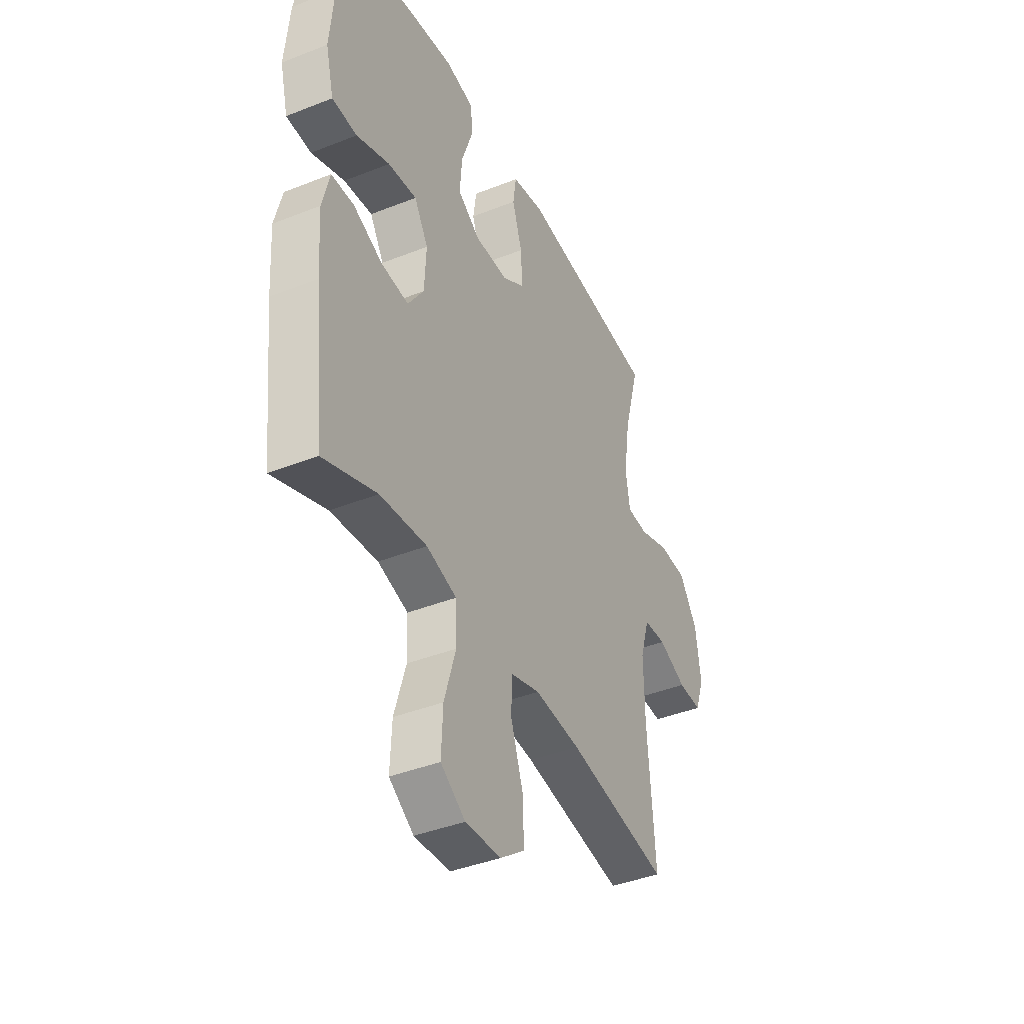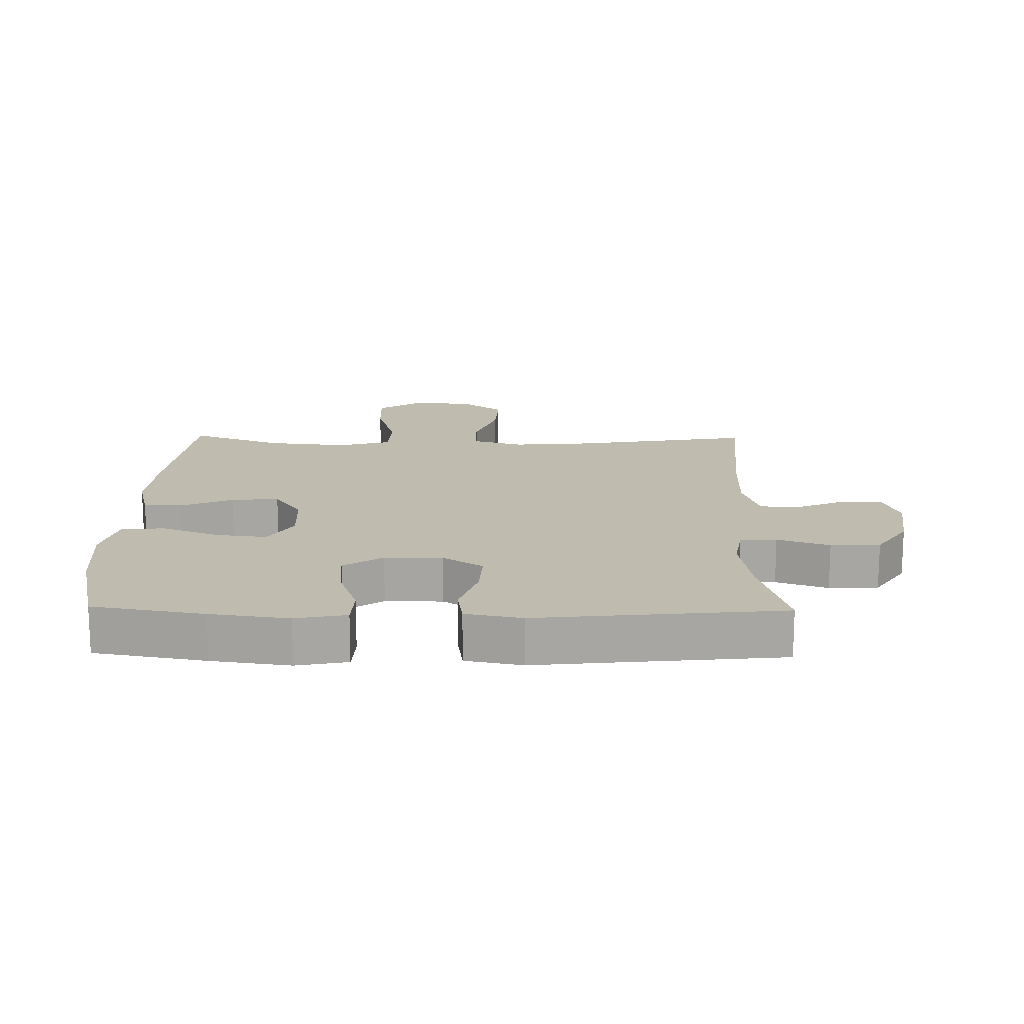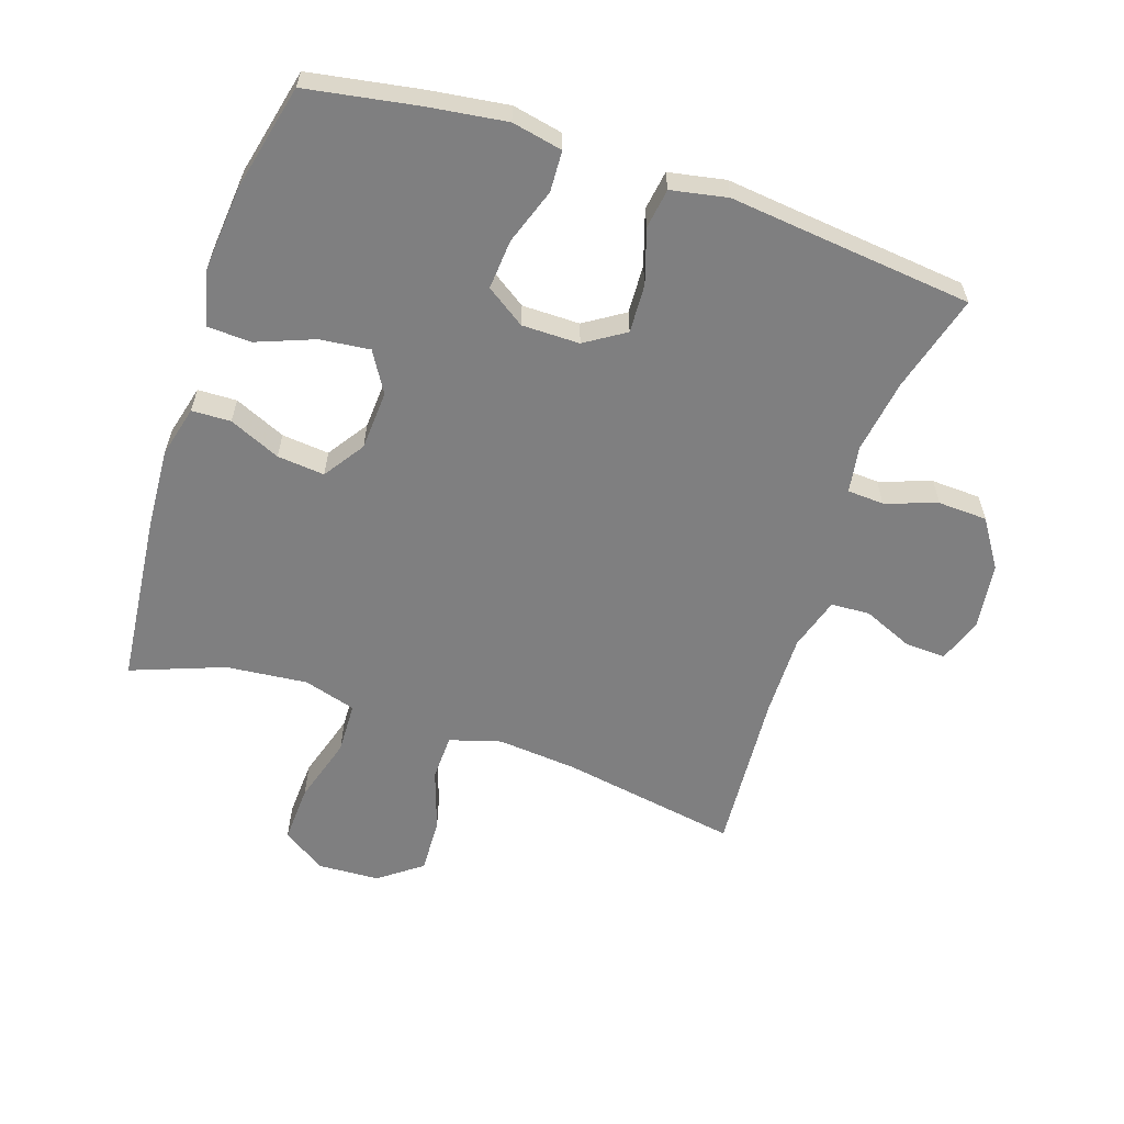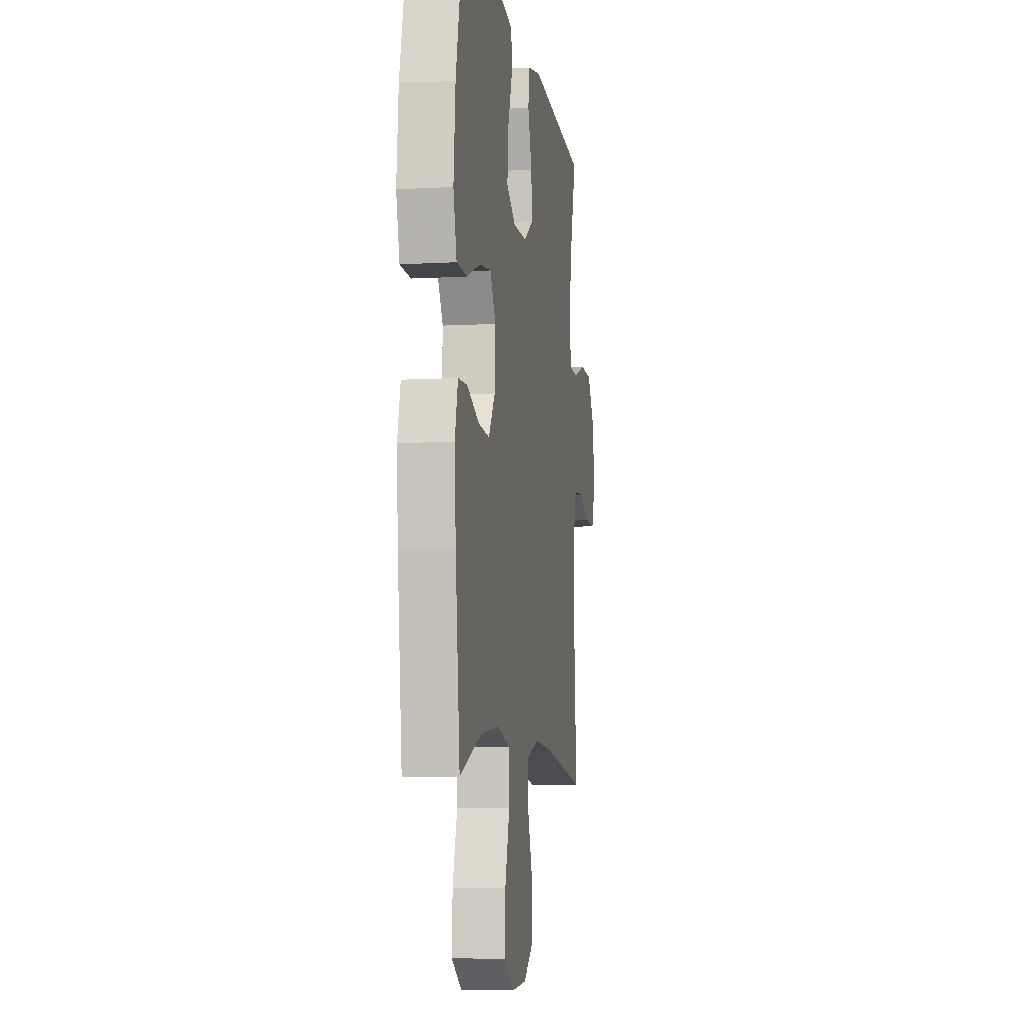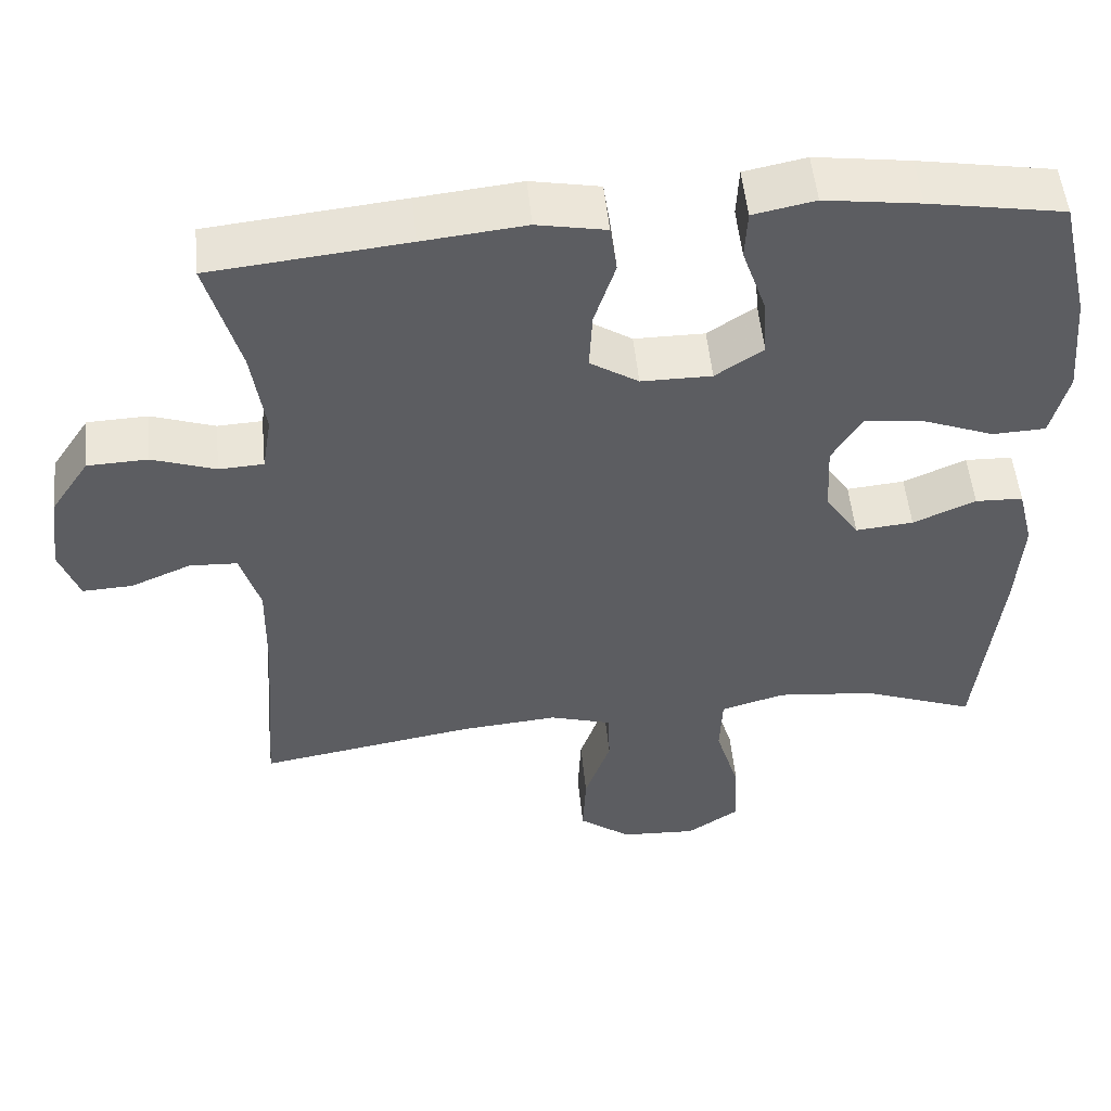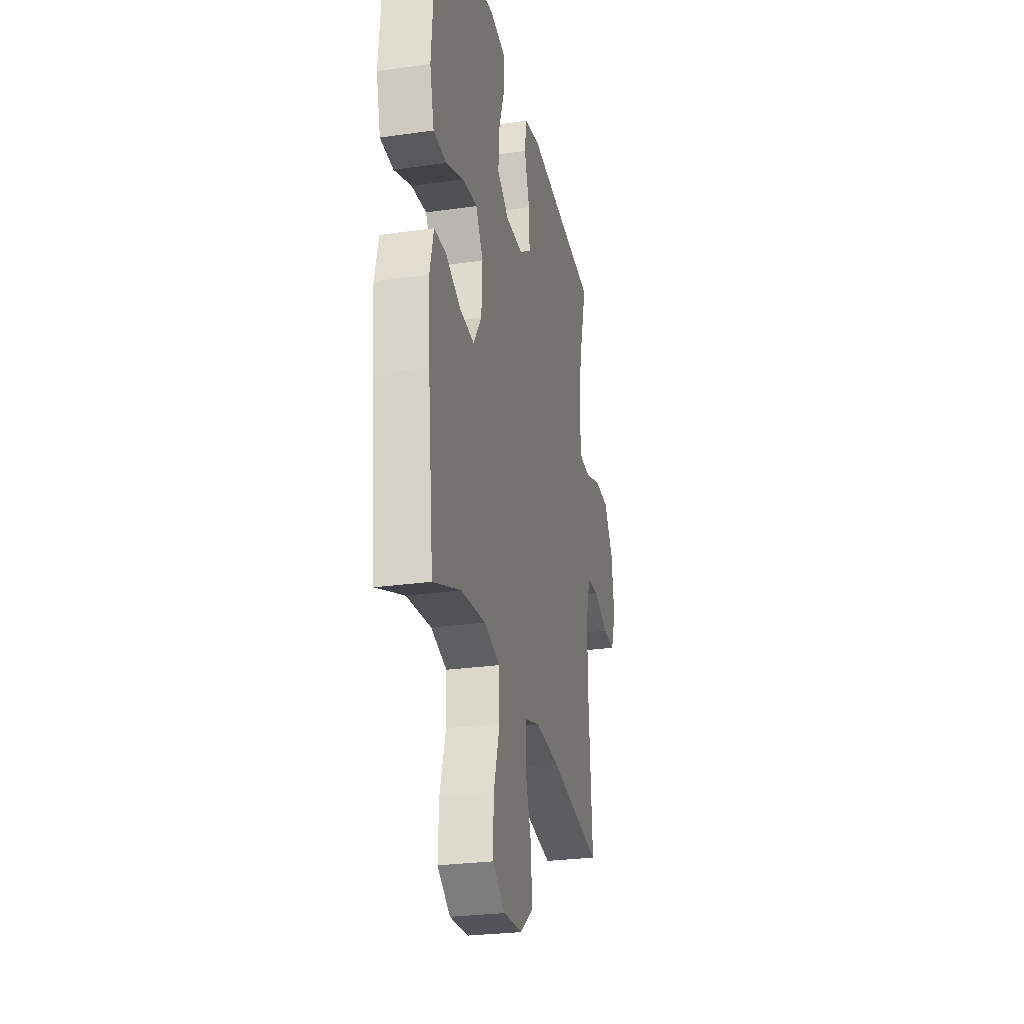
<metadata>
{"format":"obj","ext":"obj","renderer":"f3d","projection":"perspective","resolution":1024,"background":"white","views":[{"elev":-40.8,"azim":-64.2,"up":"+Z"},{"elev":16.1,"azim":1.0,"up":"+Y"},{"elev":-59.8,"azim":-18.6,"up":"+Y"},{"elev":-6.8,"azim":-80.6,"up":"+Z"},{"elev":52.2,"azim":174.4,"up":"+Z"},{"elev":-26.8,"azim":-77.6,"up":"+Z"}]}
</metadata>
<code>
v -0.5 0.07 -0.5
v -0.529 0.07 -0.23
v -0.537 0.07 -0.105
v -0.517 0.07 -0.025
v -0.456 0.07 -0.023
v -0.376 0.07 -0.058
v -0.302 0.07 -0.065
v -0.259 0.07 -0.001
v -0.254 0.07 0.092
v -0.292 0.07 0.155
v -0.37 0.07 0.146
v -0.46 0.07 0.111
v -0.528 0.07 0.114
v -0.55 0.07 0.201
v -0.538 0.07 0.335
v -0.5 0.07 0.5
v -0.327 0.07 0.53
v -0.205 0.07 0.547
v -0.126 0.07 0.531
v -0.123 0.07 0.467
v -0.153 0.07 0.38
v -0.159 0.07 0.302
v -0.098 0.07 0.261
v -0.008 0.07 0.261
v 0.054 0.07 0.301
v 0.05 0.07 0.377
v 0.023 0.07 0.461
v 0.032 0.07 0.523
v 0.12 0.07 0.54
v 0.251 0.07 0.526
v 0.5 0.07 0.5
v 0.458 0.07 0.347
v 0.441 0.07 0.232
v 0.453 0.07 0.159
v 0.51 0.07 0.156
v 0.591 0.07 0.184
v 0.668 0.07 0.181
v 0.717 0.07 0.107
v 0.731 0.07 0.003
v 0.706 0.07 -0.067
v 0.642 0.07 -0.064
v 0.565 0.07 -0.031
v 0.504 0.07 -0.034
v 0.479 0.07 -0.117
v 0.481 0.07 -0.245
v 0.5 0.07 -0.5
v 0.223 0.07 -0.453
v 0.098 0.07 -0.442
v 0.018 0.07 -0.466
v 0.016 0.07 -0.538
v 0.049 0.07 -0.634
v 0.053 0.07 -0.721
v -0.014 0.07 -0.771
v -0.111 0.07 -0.776
v -0.178 0.07 -0.731
v -0.174 0.07 -0.64
v -0.143 0.07 -0.536
v -0.146 0.07 -0.456
v -0.228 0.07 -0.432
v -0.355 0.07 -0.445
v -0.5 0 -0.5
v -0.529 0 -0.23
v -0.537 0 -0.105
v -0.517 0 -0.025
v -0.456 0 -0.023
v -0.376 0 -0.058
v -0.302 0 -0.065
v -0.259 0 -0.001
v -0.254 0 0.092
v -0.292 0 0.155
v -0.37 0 0.146
v -0.46 0 0.111
v -0.528 0 0.114
v -0.55 0 0.201
v -0.538 0 0.335
v -0.5 0 0.5
v -0.327 0 0.53
v -0.205 0 0.547
v -0.126 0 0.531
v -0.123 0 0.467
v -0.153 0 0.38
v -0.159 0 0.302
v -0.098 0 0.261
v -0.008 0 0.261
v 0.054 0 0.301
v 0.05 0 0.377
v 0.023 0 0.461
v 0.032 0 0.523
v 0.12 0 0.54
v 0.251 0 0.526
v 0.5 0 0.5
v 0.458 0 0.347
v 0.441 0 0.232
v 0.453 0 0.159
v 0.51 0 0.156
v 0.591 0 0.184
v 0.668 0 0.181
v 0.717 0 0.107
v 0.731 0 0.003
v 0.706 0 -0.067
v 0.642 0 -0.064
v 0.565 0 -0.031
v 0.504 0 -0.034
v 0.479 0 -0.117
v 0.481 0 -0.245
v 0.5 0 -0.5
v 0.223 0 -0.453
v 0.098 0 -0.442
v 0.018 0 -0.466
v 0.016 0 -0.538
v 0.049 0 -0.634
v 0.053 0 -0.721
v -0.014 0 -0.771
v -0.111 0 -0.776
v -0.178 0 -0.731
v -0.174 0 -0.64
v -0.143 0 -0.536
v -0.146 0 -0.456
v -0.228 0 -0.432
v -0.355 0 -0.445
f 54 55 56 57
f 54 57 58
f 53 54 58
f 50 51 52 53
f 49 50 53 58
f 48 49 58 59
f 45 46 47
f 44 45 47 48
f 43 44 48 59
f 39 40 41 42
f 39 42 43
f 38 39 43
f 35 36 37 38
f 34 35 38 43
f 30 31 32
f 30 32 33
f 29 30 33 34
f 26 27 28 29
f 25 26 29 34
f 18 19 20 21
f 18 21 22
f 17 18 22
f 16 17 22
f 15 16 22 23
f 11 12 13 14
f 10 11 14 15
f 3 4 5 6
f 3 6 7
f 60 1 2 3
f 60 3 7
f 59 60 7 8
f 43 59 8 9
f 24 25 34 43
f 23 24 43 9
f 10 15 23
f 9 10 23
f 117 116 115 114
f 118 117 114
f 118 114 113
f 113 112 111 110
f 118 113 110 109
f 119 118 109 108
f 107 106 105
f 108 107 105 104
f 119 108 104 103
f 102 101 100 99
f 103 102 99
f 103 99 98
f 98 97 96 95
f 103 98 95 94
f 92 91 90
f 93 92 90
f 94 93 90 89
f 89 88 87 86
f 94 89 86 85
f 81 80 79 78
f 82 81 78
f 82 78 77
f 82 77 76
f 83 82 76 75
f 74 73 72 71
f 75 74 71 70
f 66 65 64 63
f 67 66 63
f 63 62 61 120
f 67 63 120
f 68 67 120 119
f 69 68 119 103
f 103 94 85 84
f 69 103 84 83
f 83 75 70
f 83 70 69
f 1 61 62 2
f 2 62 63 3
f 3 63 64 4
f 4 64 65 5
f 5 65 66 6
f 6 66 67 7
f 7 67 68 8
f 8 68 69 9
f 9 69 70 10
f 10 70 71 11
f 11 71 72 12
f 12 72 73 13
f 13 73 74 14
f 14 74 75 15
f 15 75 76 16
f 16 76 77 17
f 17 77 78 18
f 18 78 79 19
f 19 79 80 20
f 20 80 81 21
f 21 81 82 22
f 22 82 83 23
f 23 83 84 24
f 24 84 85 25
f 25 85 86 26
f 26 86 87 27
f 27 87 88 28
f 28 88 89 29
f 29 89 90 30
f 30 90 91 31
f 31 91 92 32
f 32 92 93 33
f 33 93 94 34
f 34 94 95 35
f 35 95 96 36
f 36 96 97 37
f 37 97 98 38
f 38 98 99 39
f 39 99 100 40
f 40 100 101 41
f 41 101 102 42
f 42 102 103 43
f 43 103 104 44
f 44 104 105 45
f 45 105 106 46
f 46 106 107 47
f 47 107 108 48
f 48 108 109 49
f 49 109 110 50
f 50 110 111 51
f 51 111 112 52
f 52 112 113 53
f 53 113 114 54
f 54 114 115 55
f 55 115 116 56
f 56 116 117 57
f 57 117 118 58
f 58 118 119 59
f 59 119 120 60
f 60 120 61 1

</code>
